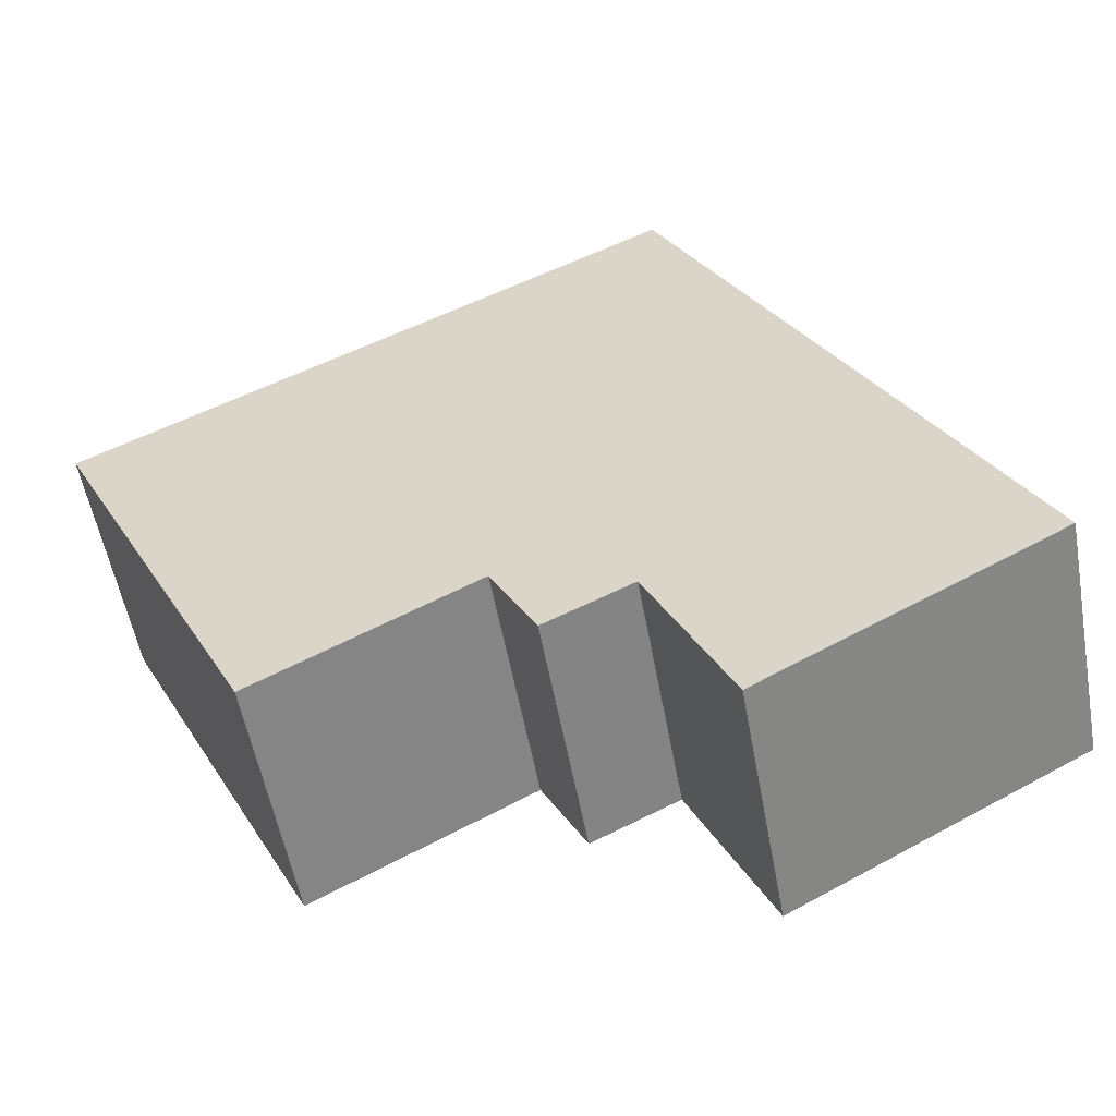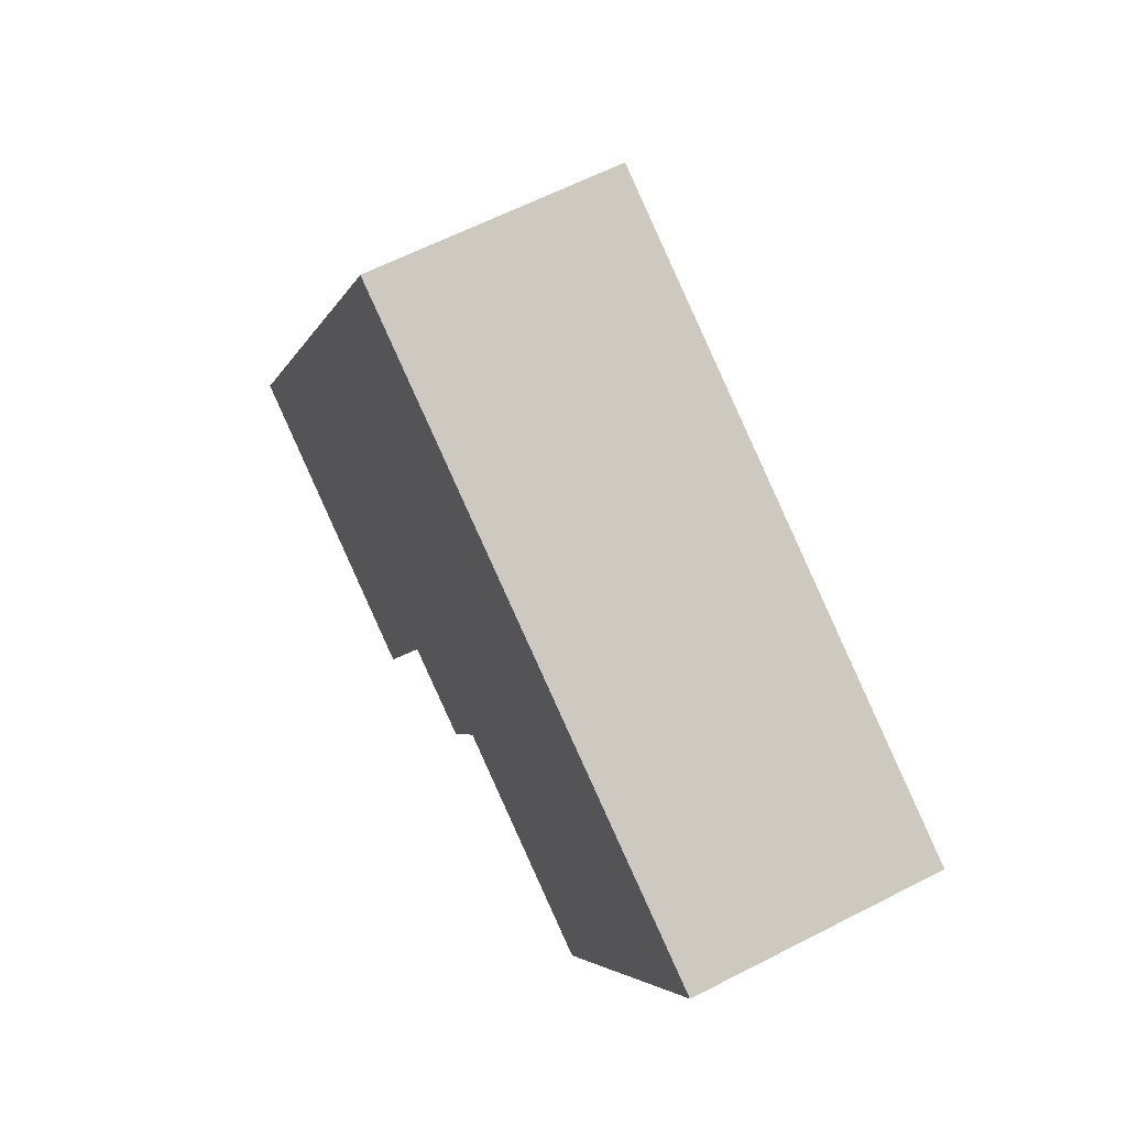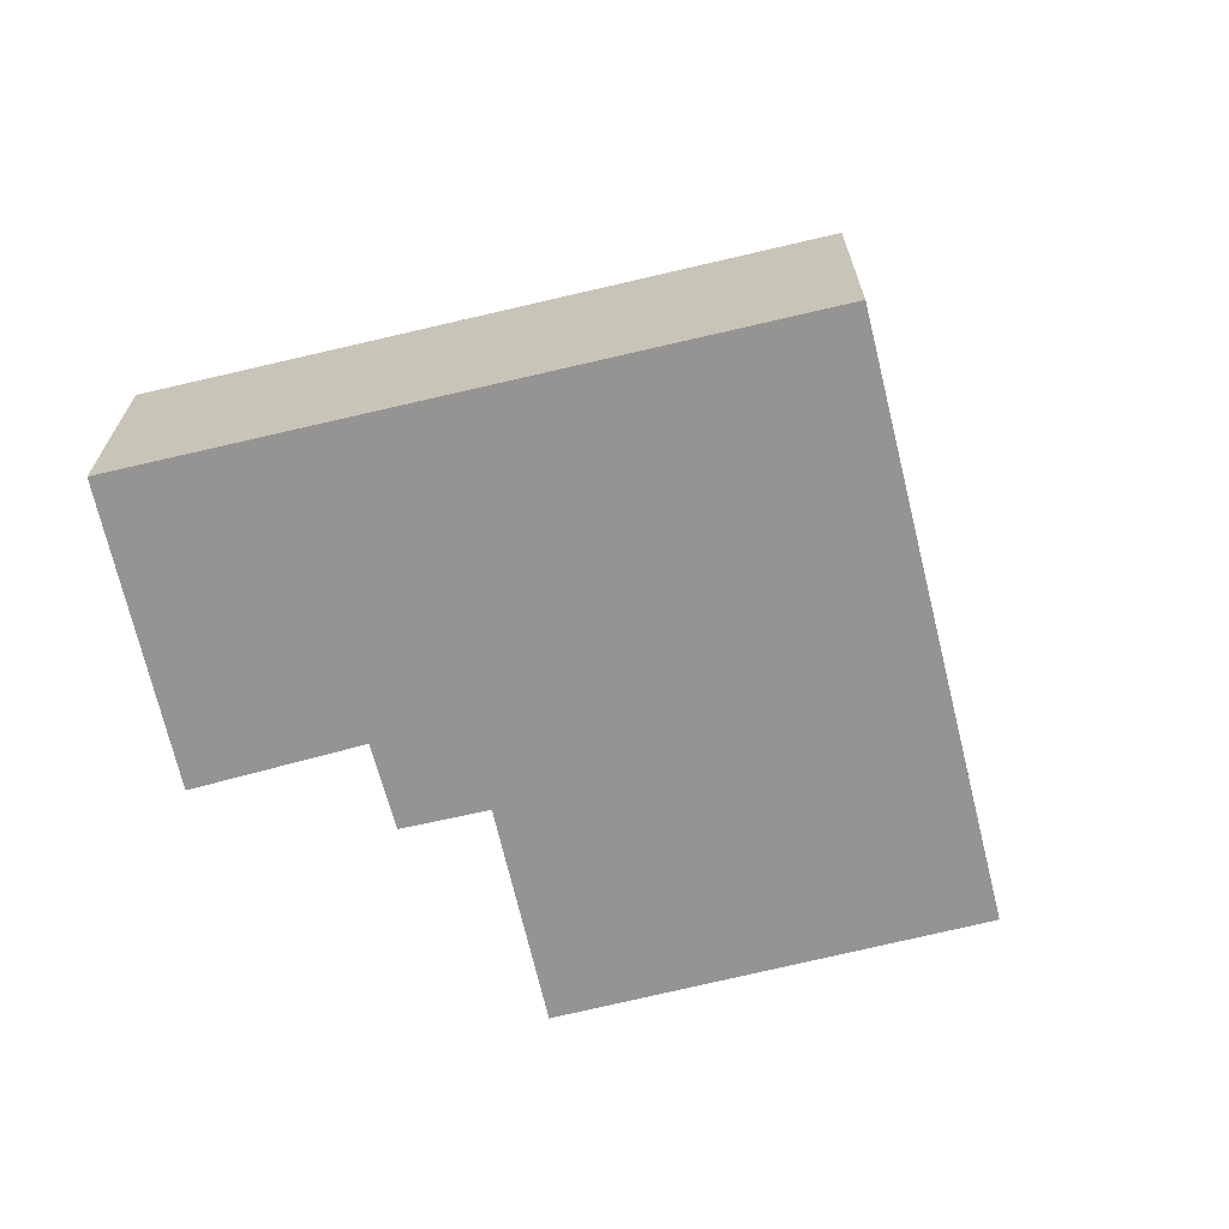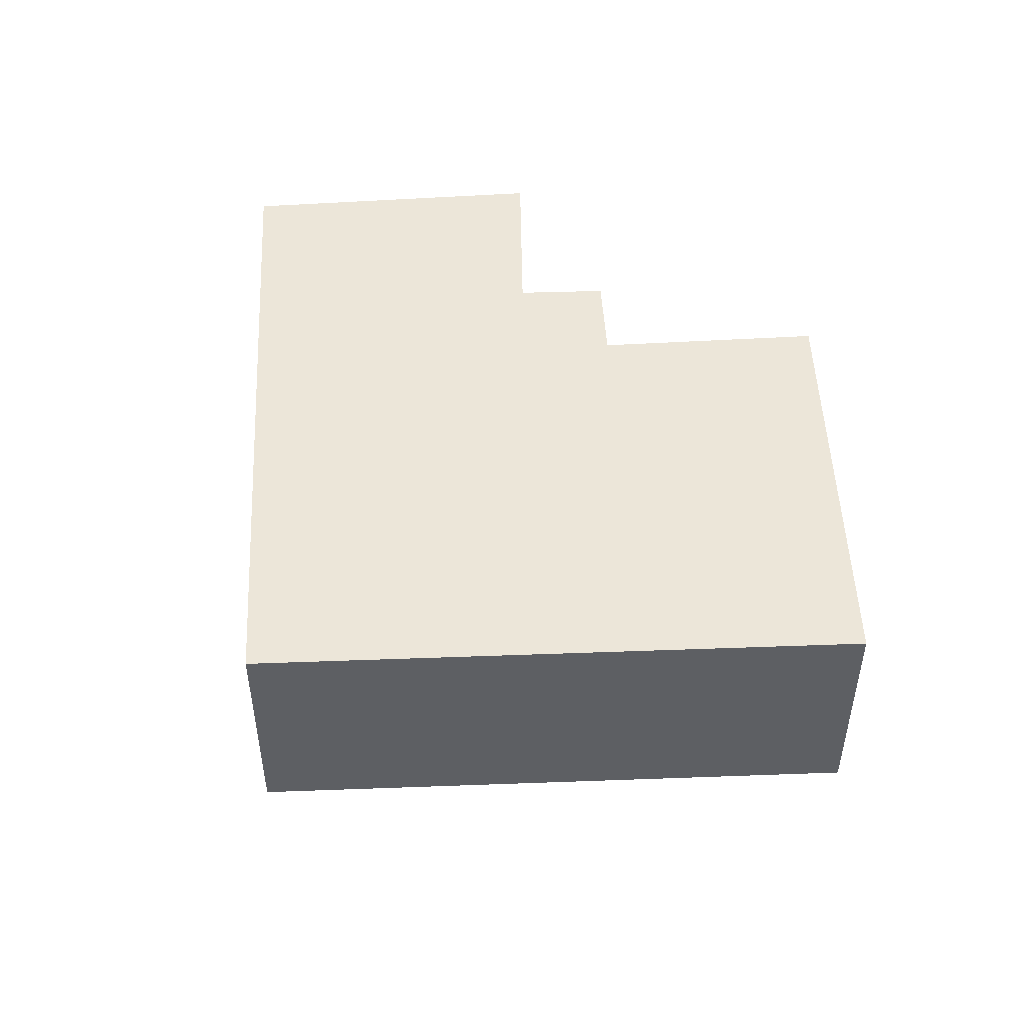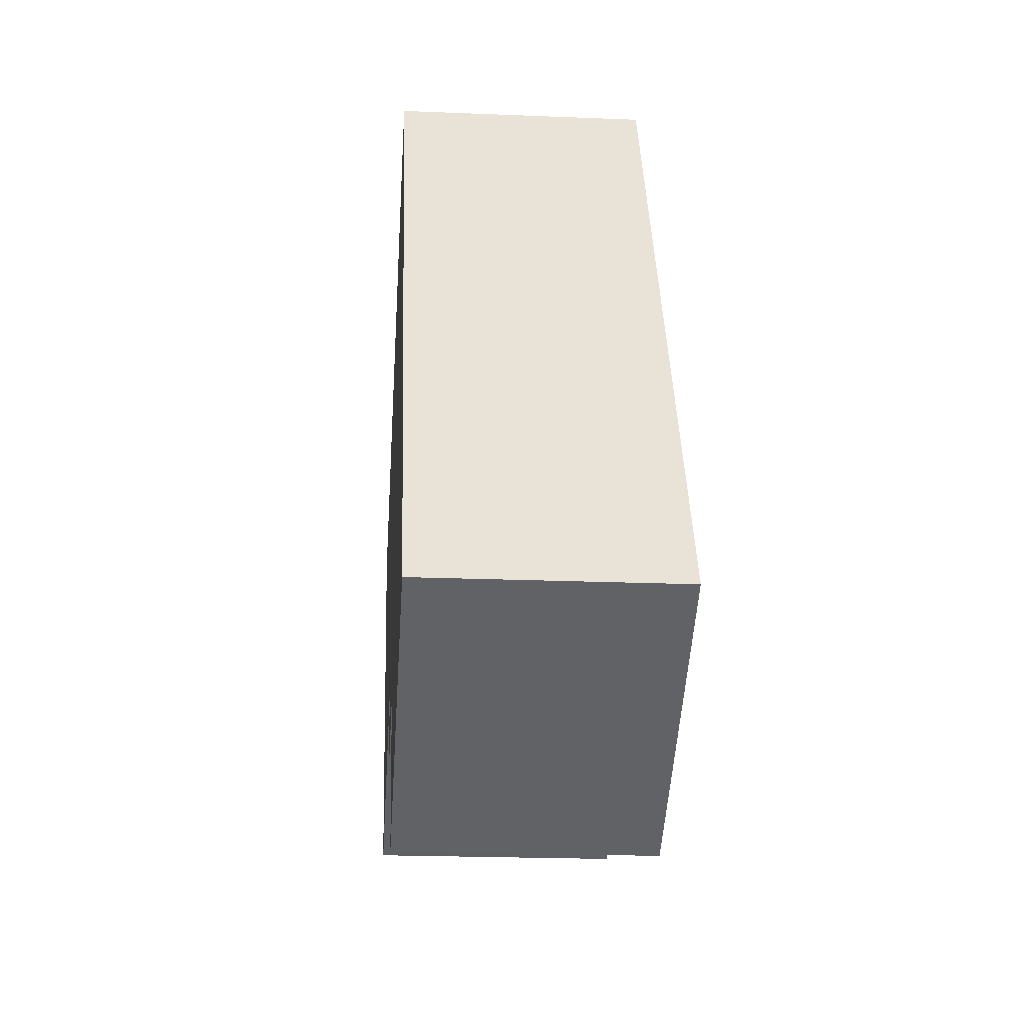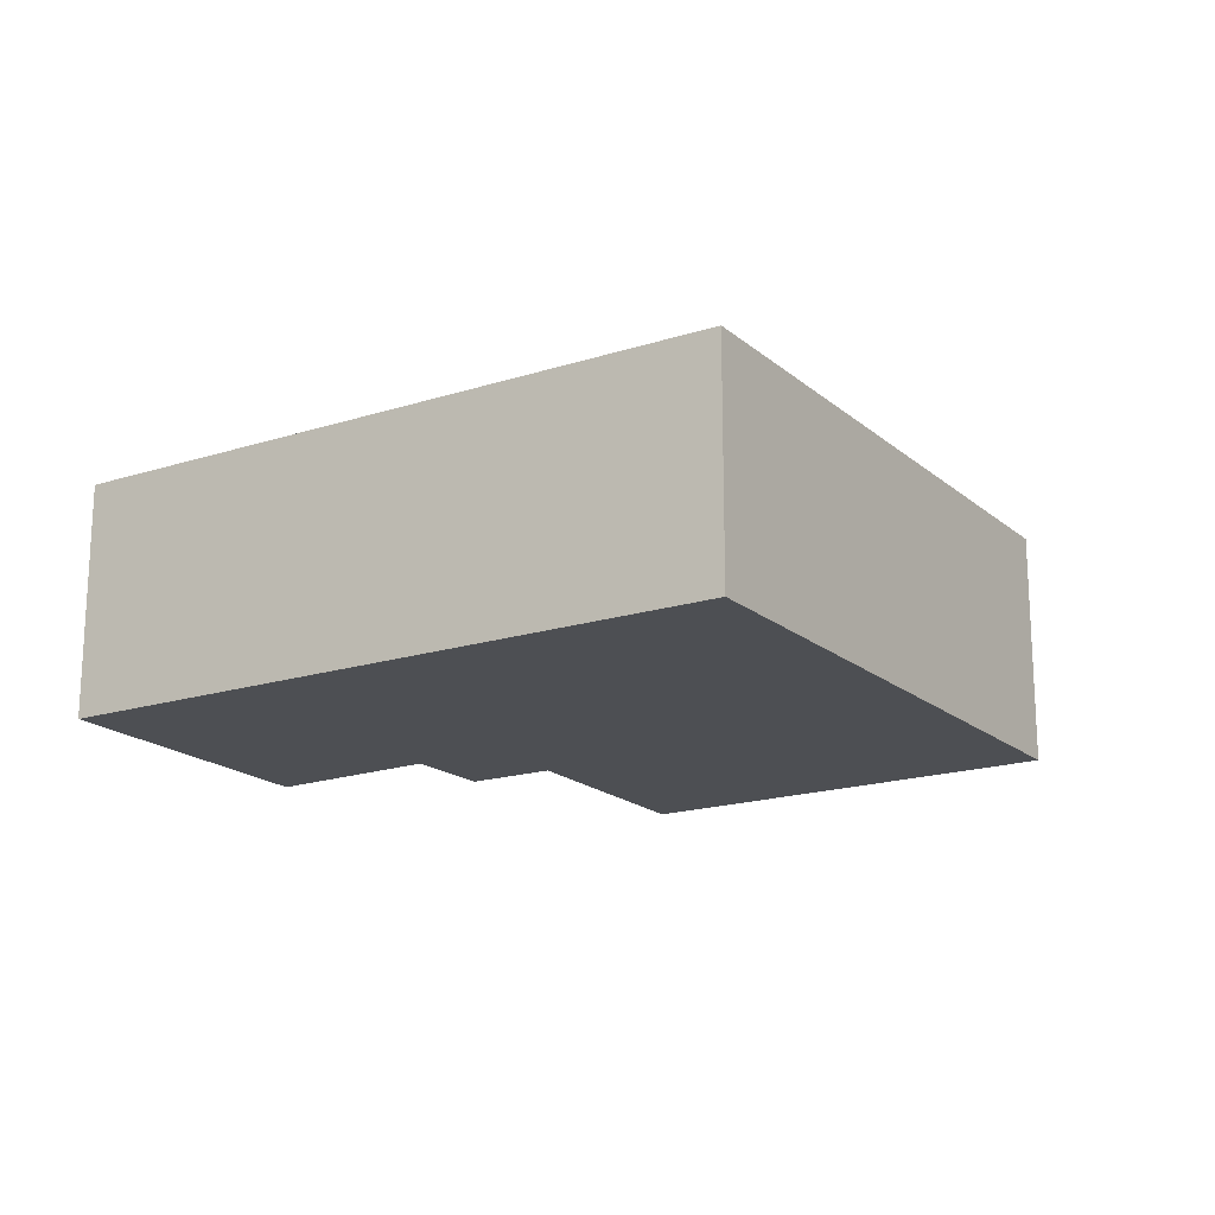
<metadata>
{"format":"obj","ext":"obj","renderer":"f3d","projection":"perspective","resolution":1024,"background":"white","views":[{"elev":-55.3,"azim":-169.6,"up":"+Z"},{"elev":61.9,"azim":62.4,"up":"+Z"},{"elev":-67.1,"azim":-49.2,"up":"+Y"},{"elev":49.3,"azim":24.4,"up":"+Y"},{"elev":-21.7,"azim":-94.1,"up":"+Z"},{"elev":-17.9,"azim":-30.5,"up":"+Y"}]}
</metadata>
<code>
v  0 2.831 1.733e-16
v  4.206 2.831 0.028
v  3.33 2.831 -1.836
v  0.886 2.831 1.701
v  4.247 2.831 0.116
v  5.75 2.831 0.595
v  10.6 2.831 4.053
v  8.222 2.831 -0.728
v  3.876 2.831 7.441
v  5.238 2.831 -0.376
v  3.33 1.124e-16 -1.836
v  0 0 0
v  8.222 4.458e-17 -0.728
v  5.75 -3.643e-17 0.595
v  5.238 2.302e-17 -0.376
v  4.247 -7.103e-18 0.116
v  0.886 -1.042e-16 1.701
v  3.876 -4.556e-16 7.441
v  10.6 -2.482e-16 4.053
v  4.206 -1.715e-18 0.028
g defaultobject
f 1 2 3
f 2 1 4
f 2 4 5
f 5 4 6
f 6 7 8
f 7 6 4
f 7 4 9
f 6 10 5
f 11 1 3
f 1 11 12
f 13 6 8
f 6 13 14
f 15 5 10
f 5 15 16
f 12 4 1
f 4 12 9
f 9 12 17
f 9 17 18
f 18 7 9
f 7 18 19
f 19 8 7
f 8 19 13
f 14 10 6
f 10 14 15
f 2 11 3
f 11 2 5
f 11 5 20
f 20 5 16
f 11 17 12
f 17 11 18
f 18 11 16
f 16 11 20
f 16 19 18
f 19 16 14
f 14 16 15
f 19 14 13

</code>
